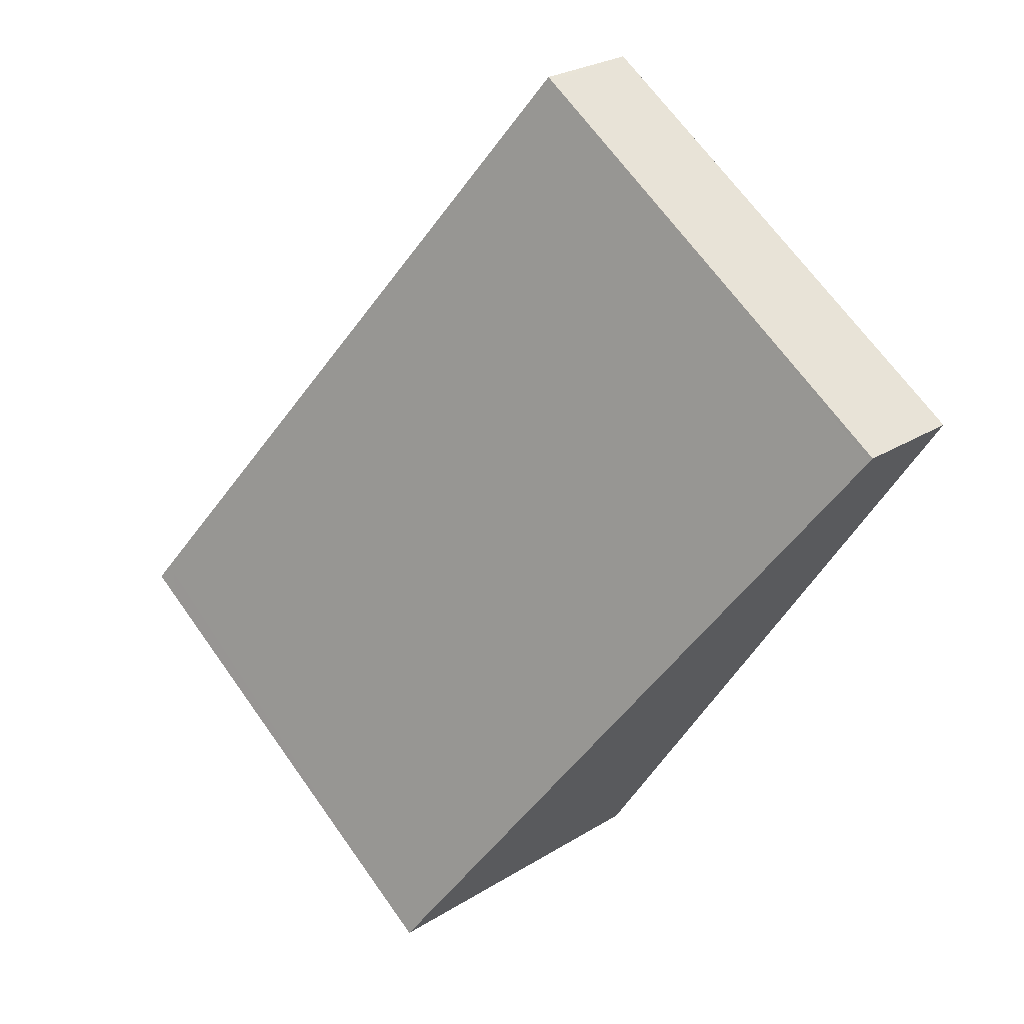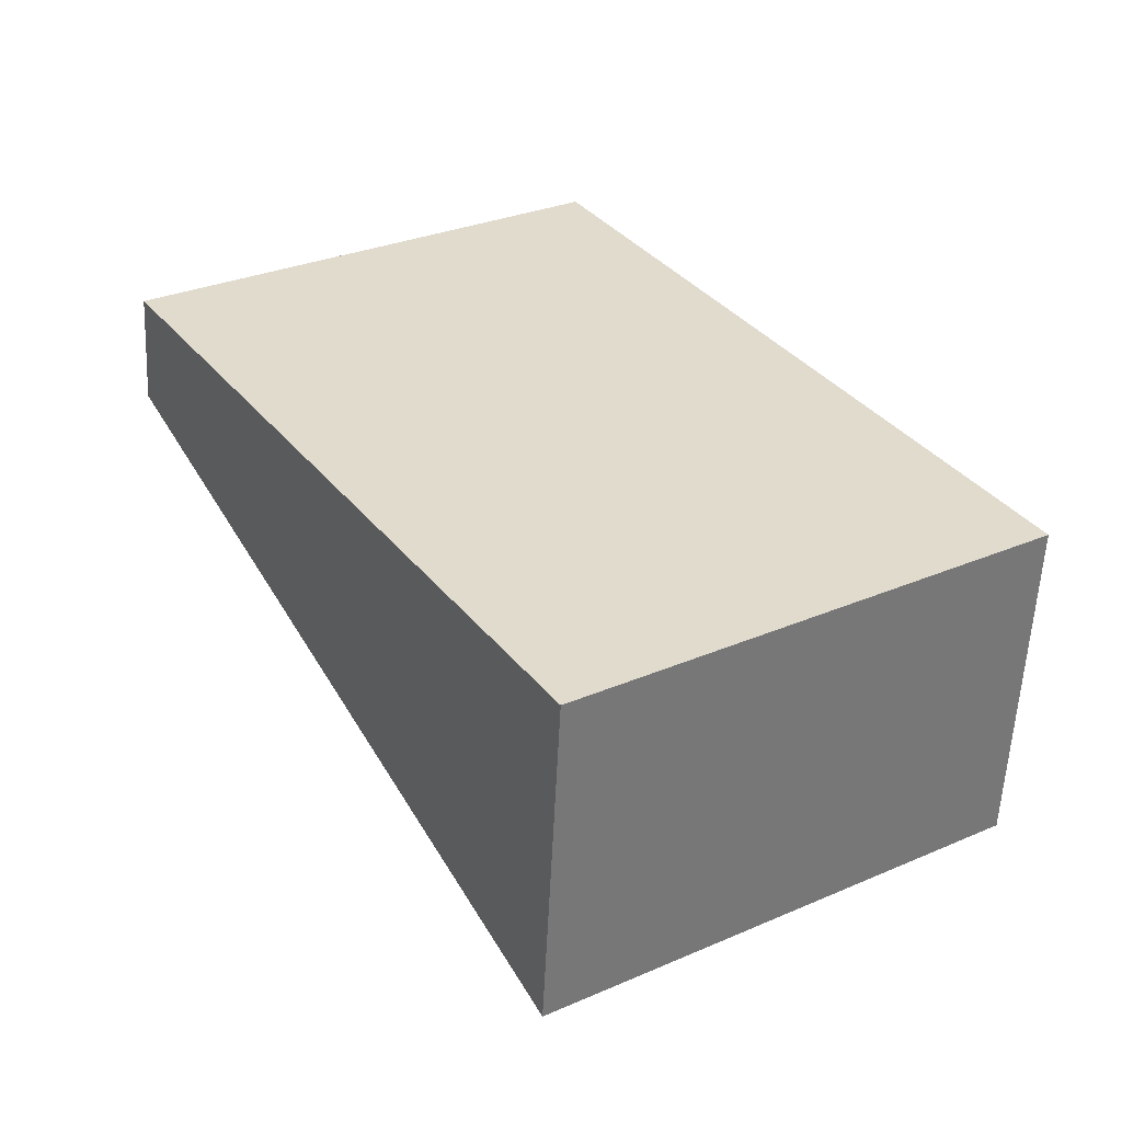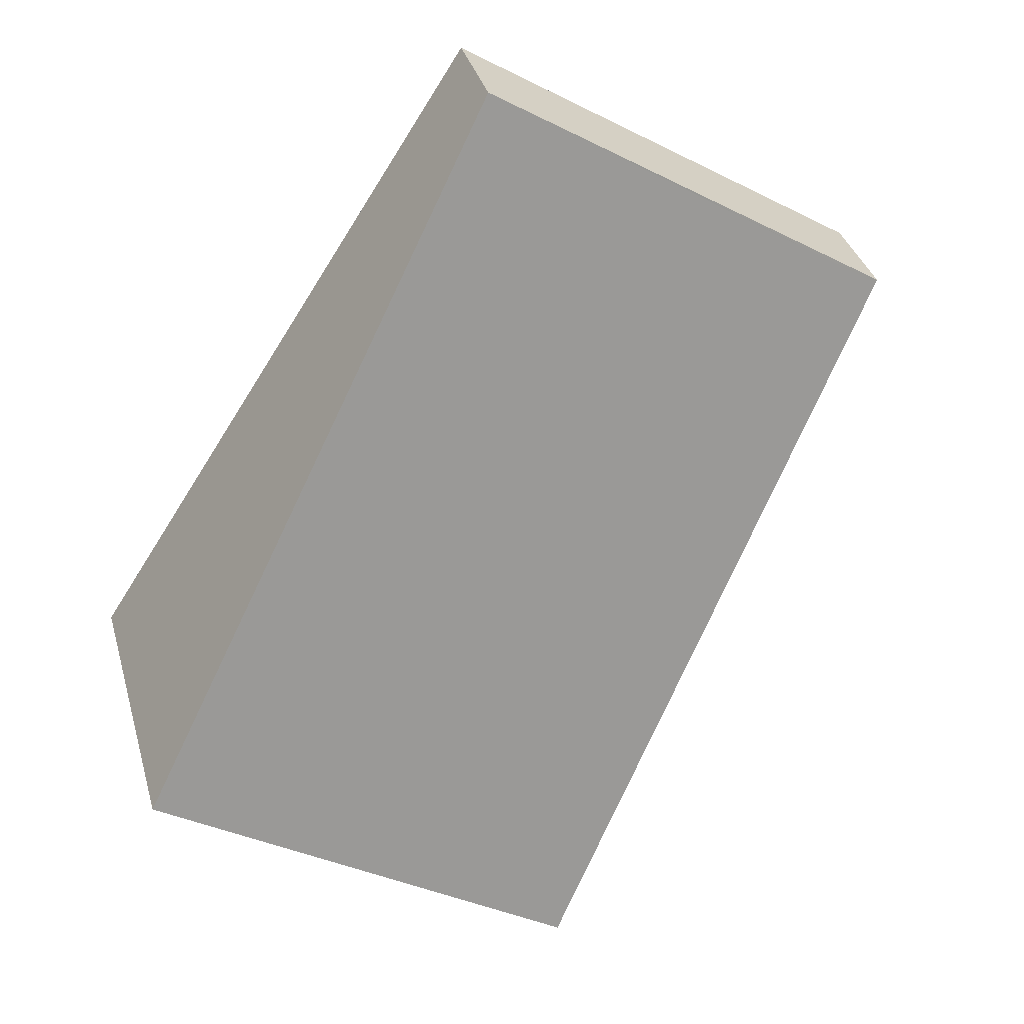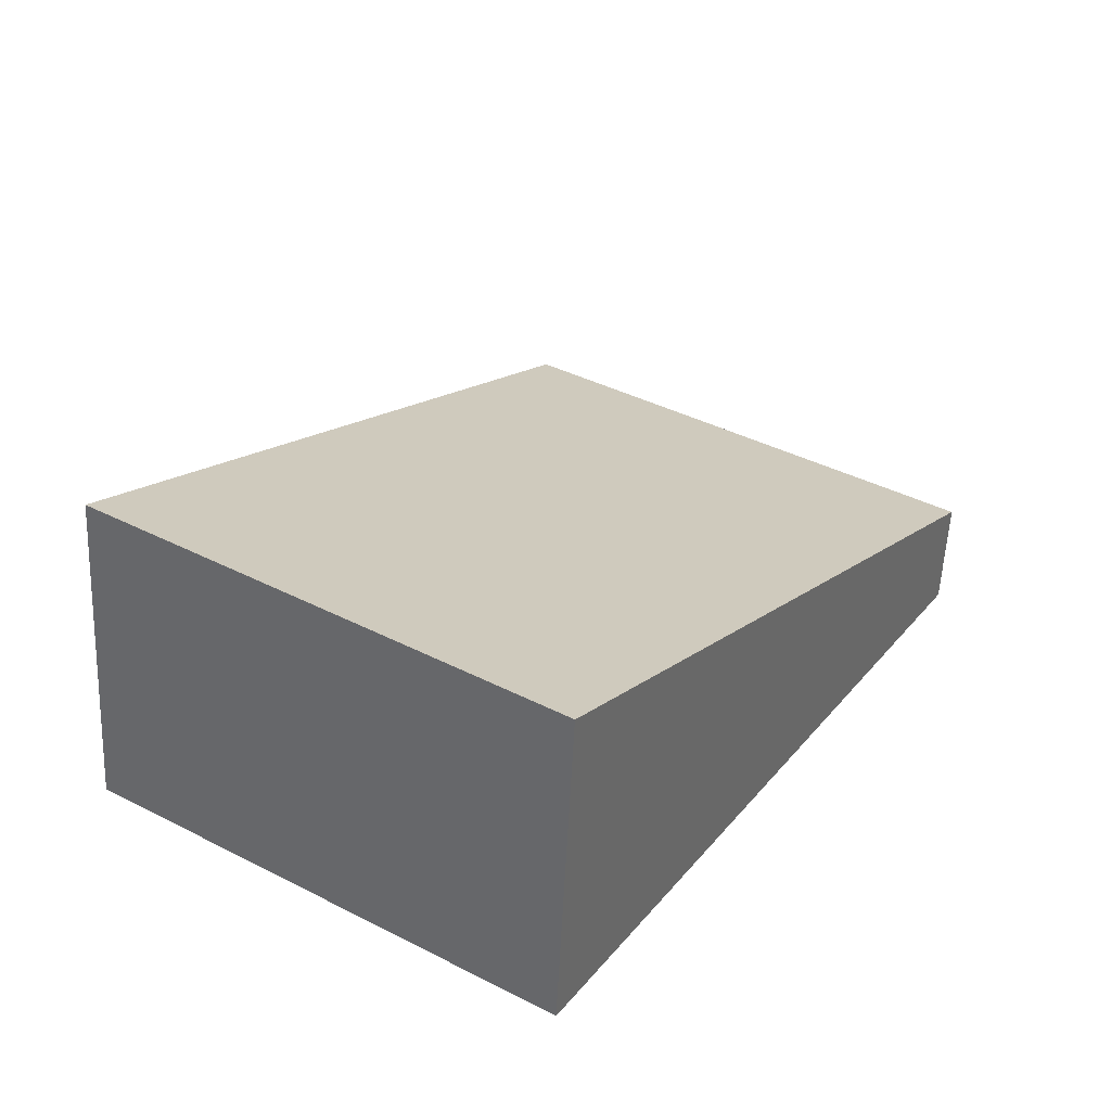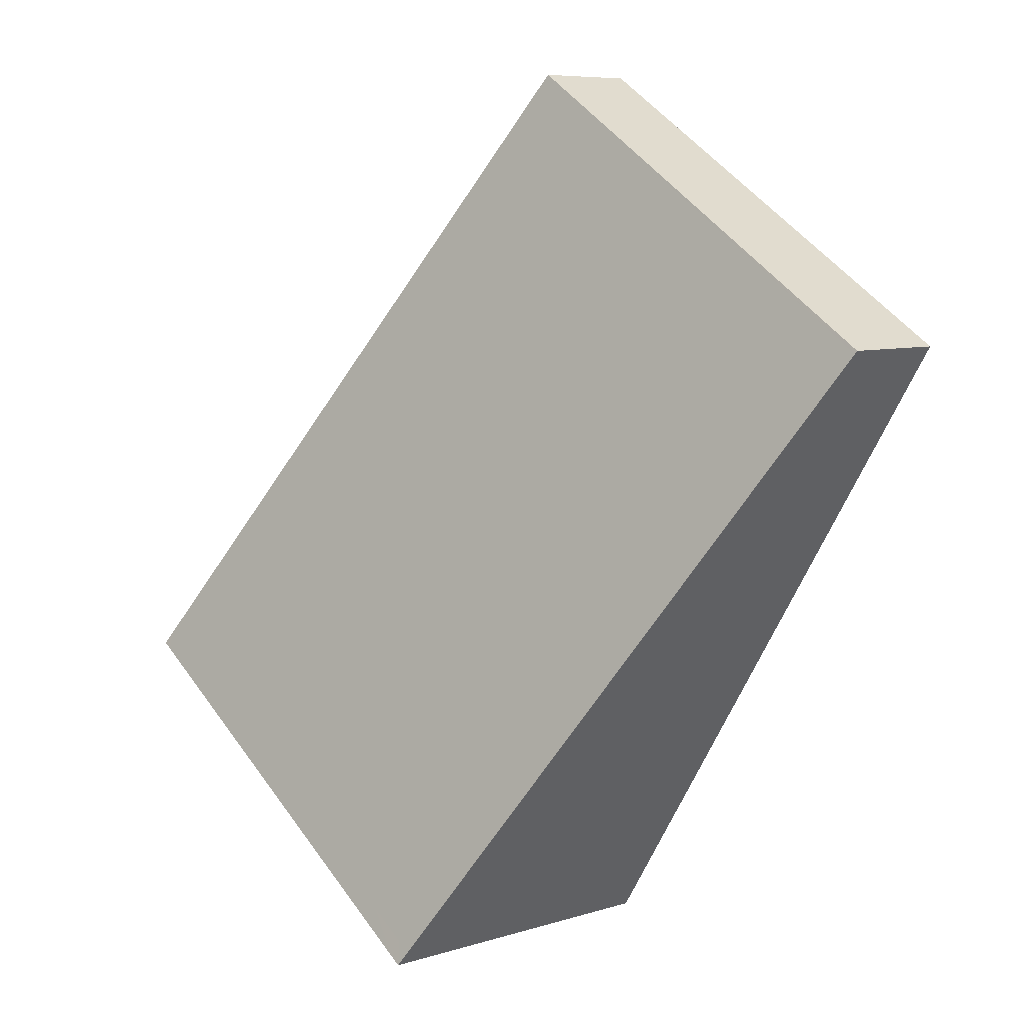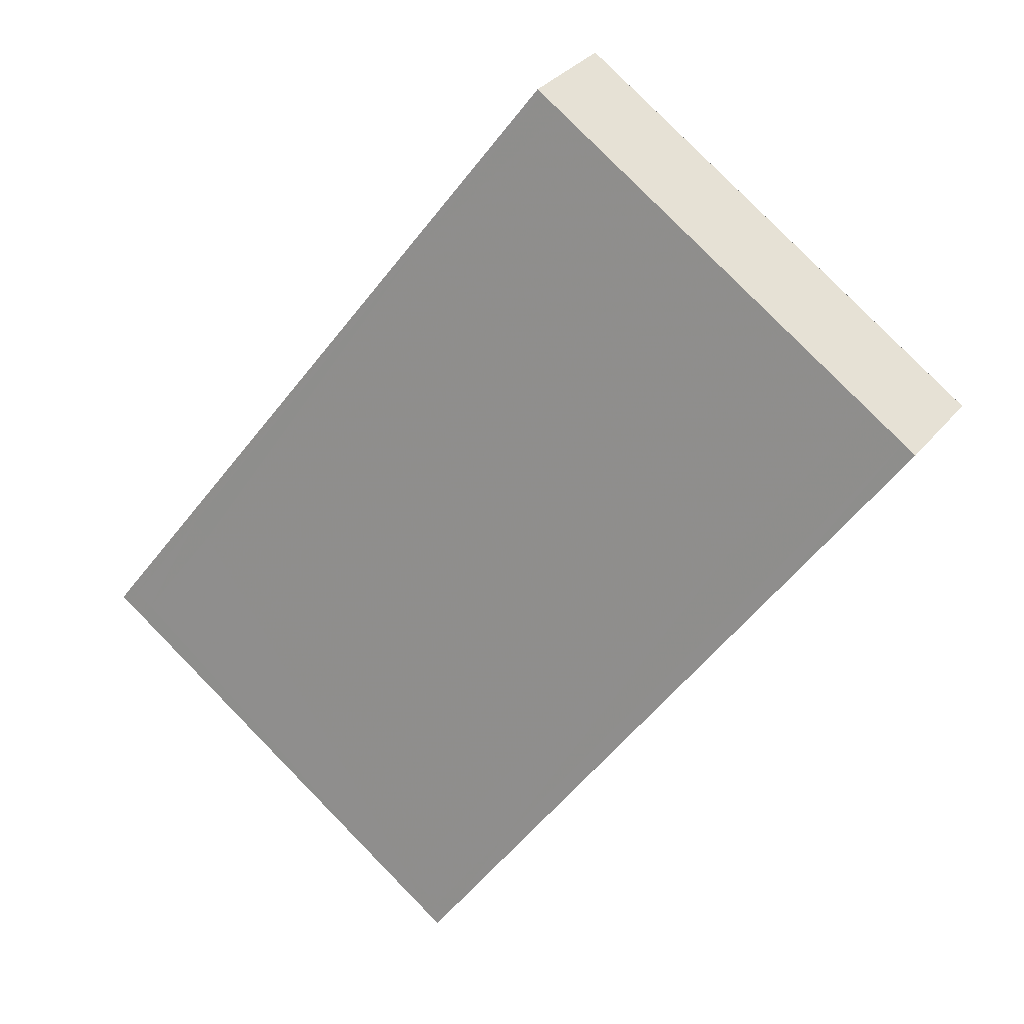
<metadata>
{"format":"obj","ext":"obj","renderer":"f3d","projection":"perspective","resolution":1024,"background":"white","views":[{"elev":26.7,"azim":-134.0,"up":"+Y"},{"elev":-56.8,"azim":-2.7,"up":"+Y"},{"elev":35.4,"azim":164.8,"up":"+Y"},{"elev":-54.8,"azim":177.4,"up":"+Y"},{"elev":7.4,"azim":-131.6,"up":"+Y"},{"elev":34.0,"azim":-146.9,"up":"+Y"}]}
</metadata>
<code>
v -2170 -651.6 -1.292
v -2172 -649 -0.4224
v -2170 -648 -0.4192
v -2168 -650.5 -1.281
v -2169 -648.6 -0.6531
v -2171 -649.7 -0.6639
v -2170 -651.5 -1.292
v -2171 -649.7 -0.6635
v -2172 -649 -0.4223
v -2170 -648.7 -0.6538
v -2168 -650.5 -1.282
v -2170 -648 -0.4194
v -2171 -648.4 -0.4206
v -2172 -649 -0.4265
v -2171 -648.9 -0.4256
v -2171 -649.6 -0.6626
v -2171 -648.9 -0.4221
v -2172 -649 -0.4268
v -2170 -651.4 -1.291
v -2168 -650.5 -1.281
v -2169 -648.7 -0.6532
v -2170 -648 -0.4193
v -2170 -651.1 -1.131
v -2170 -651 -1.131
v -2170 -651.1 -1.131
v -2169 -650 -1.128
v -2169 -650 -1.128
v -2169 -650.1 -1.128
v -2170 -651.4 -1.271
v -2170 -651.5 -1.272
v -2170 -651.5 -1.272
v -2168 -650.4 -1.261
v -2168 -650.4 -1.262
v -2168 -650.5 -1.262
v -2170 -651.5 -1.272
v -2170 -651.6 -1.292
v -2170 -651.6 0
v -2170 -651.5 0
v -2172 -649 -0.4223
v -2172 -649 -0.4224
v -2172 -649 0
v -2172 -649 0
v -2169 -648.6 -0.6531
v -2170 -648 -0.4192
v -2170 -648 5.551e-17
v -2169 -648.6 0
v -2168 -650.5 -1.281
v -2168 -650.5 -1.281
v -2168 -650.5 0
v -2168 -650.5 0
v -2169 -650 -1.128
v -2169 -648.6 -0.6531
v -2169 -648.6 0
v -2169 -650 0
v -2172 -649 -0.4268
v -2171 -649.7 -0.6639
v -2171 -649.7 0
v -2172 -649 -5.551e-17
v -2170 -651.6 -1.292
v -2170 -651.5 -1.292
v -2170 -651.5 -2.22e-16
v -2170 -651.6 0
v -2171 -648.9 -0.4221
v -2172 -649 -0.4223
v -2172 -649 0
v -2171 -648.9 0
v -2170 -651.4 -1.291
v -2168 -650.5 -1.282
v -2168 -650.5 0
v -2170 -651.4 0
v -2170 -648 -0.4193
v -2170 -648 -0.4194
v -2170 -648 5.551e-17
v -2170 -648 0
v -2170 -648 -0.4194
v -2171 -648.4 -0.4206
v -2171 -648.4 0
v -2170 -648 5.551e-17
v -2171 -648.4 -0.4206
v -2171 -648.9 -0.4221
v -2171 -648.9 0
v -2171 -648.4 0
v -2172 -649 -0.4224
v -2172 -649 -0.4268
v -2172 -649 -5.551e-17
v -2172 -649 0
v -2170 -651.5 -1.292
v -2170 -651.4 -1.291
v -2170 -651.4 0
v -2170 -651.5 -2.22e-16
v -2168 -650.5 -1.282
v -2168 -650.5 -1.281
v -2168 -650.5 0
v -2168 -650.5 0
v -2170 -648 -0.4192
v -2170 -648 -0.4193
v -2170 -648 0
v -2170 -648 5.551e-17
v -2171 -649.7 -0.6639
v -2170 -651.1 -1.131
v -2170 -651.1 0
v -2171 -649.7 0
v -2168 -650.4 -1.261
v -2169 -650 -1.128
v -2169 -650 0
v -2168 -650.4 0
v -2170 -651.1 -1.131
v -2170 -651.5 -1.272
v -2170 -651.5 0
v -2170 -651.1 0
v -2168 -650.5 -1.281
v -2168 -650.4 -1.261
v -2168 -650.4 0
v -2168 -650.5 0
v -2170 -651.6 0
v -2172 -649 0
v -2170 -648 0
v -2168 -650.5 0
f 15 14 9 17
f 30 23 24 29
f 31 25 23 30
f 18 2 9 14
f 33 26 27 32
f 22 3 5 21
f 16 8 14 15
f 15 13 12 10 16
f 17 13 15
f 14 8 6 18
f 29 24 28 34
f 34 28 26 33
f 21 10 12 22
f 23 8 16 24
f 25 6 8 23
f 26 21 5 27
f 24 16 10 28
f 28 10 21 26
f 29 19 7 30
f 30 7 1 31
f 32 4 20 33
f 34 11 19 29
f 33 20 11 34
f 36 37 38 35
f 40 41 42 39
f 44 45 46 43
f 48 49 50 47
f 52 53 54 51
f 56 57 58 55
f 60 61 62 59
f 64 65 66 63
f 68 69 70 67
f 72 73 74 71
f 76 77 78 75
f 80 81 82 79
f 84 85 86 83
f 88 89 90 87
f 92 93 94 91
f 96 97 98 95
f 100 101 102 99
f 104 105 106 103
f 108 109 110 107
f 112 113 114 111
f 116 117 118 115

</code>
